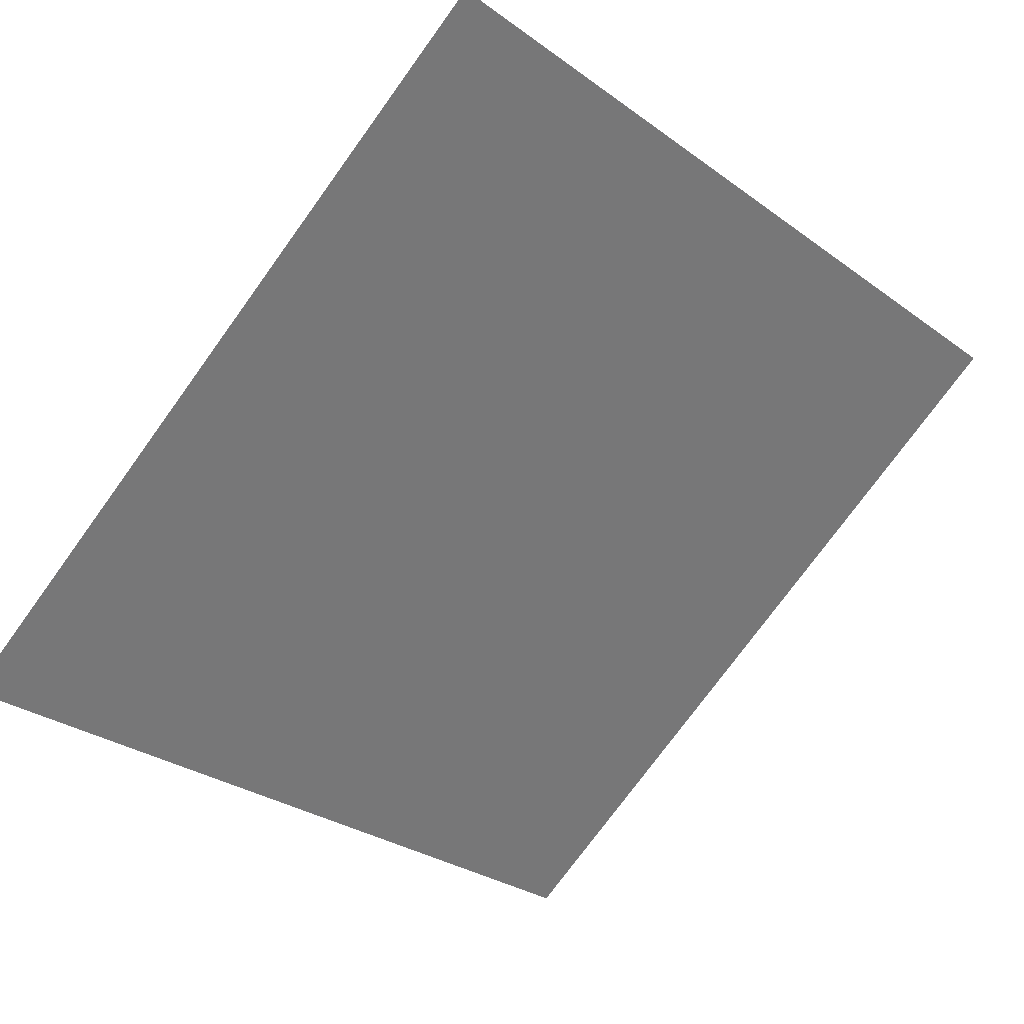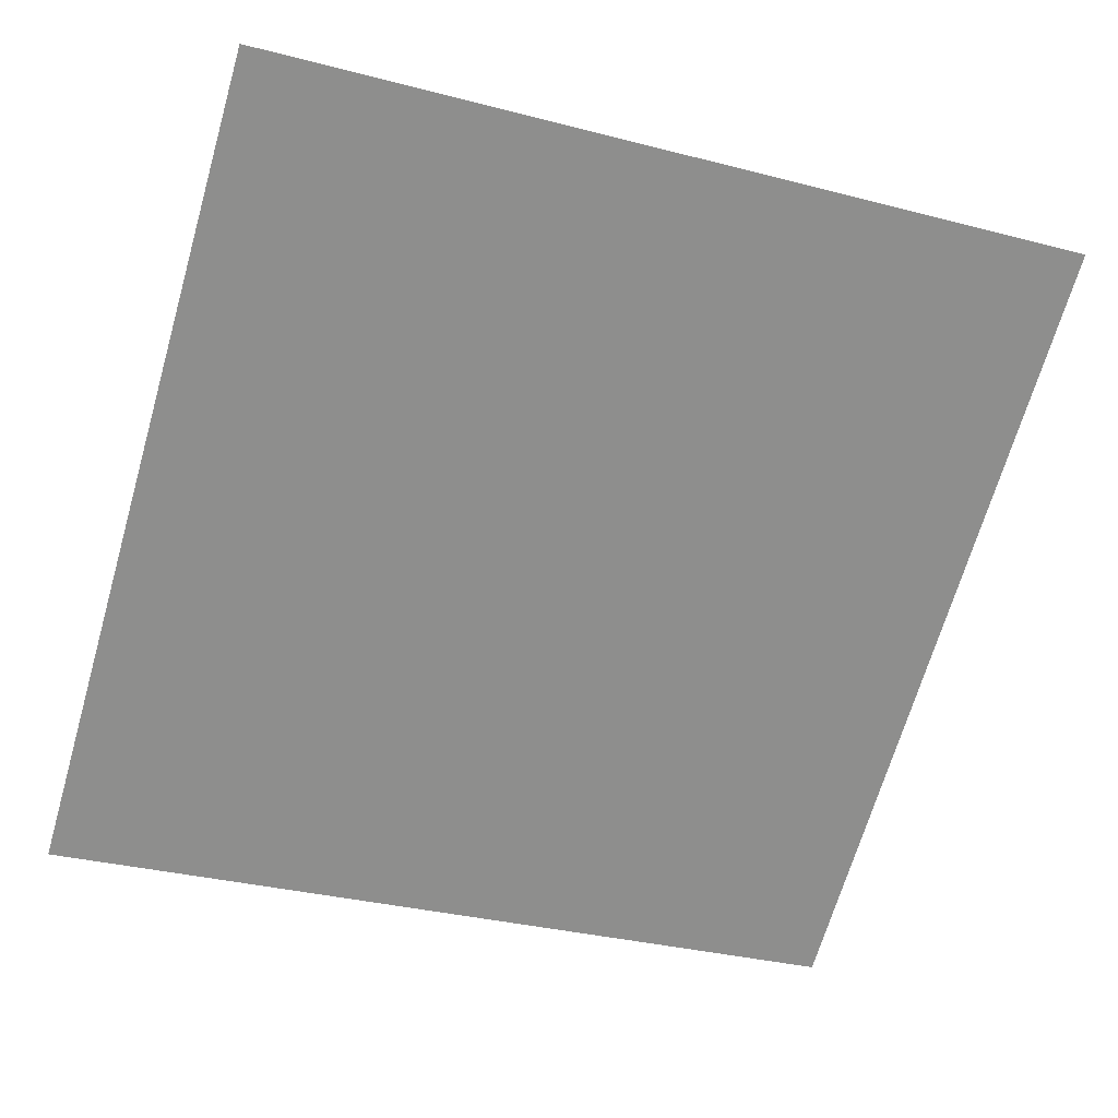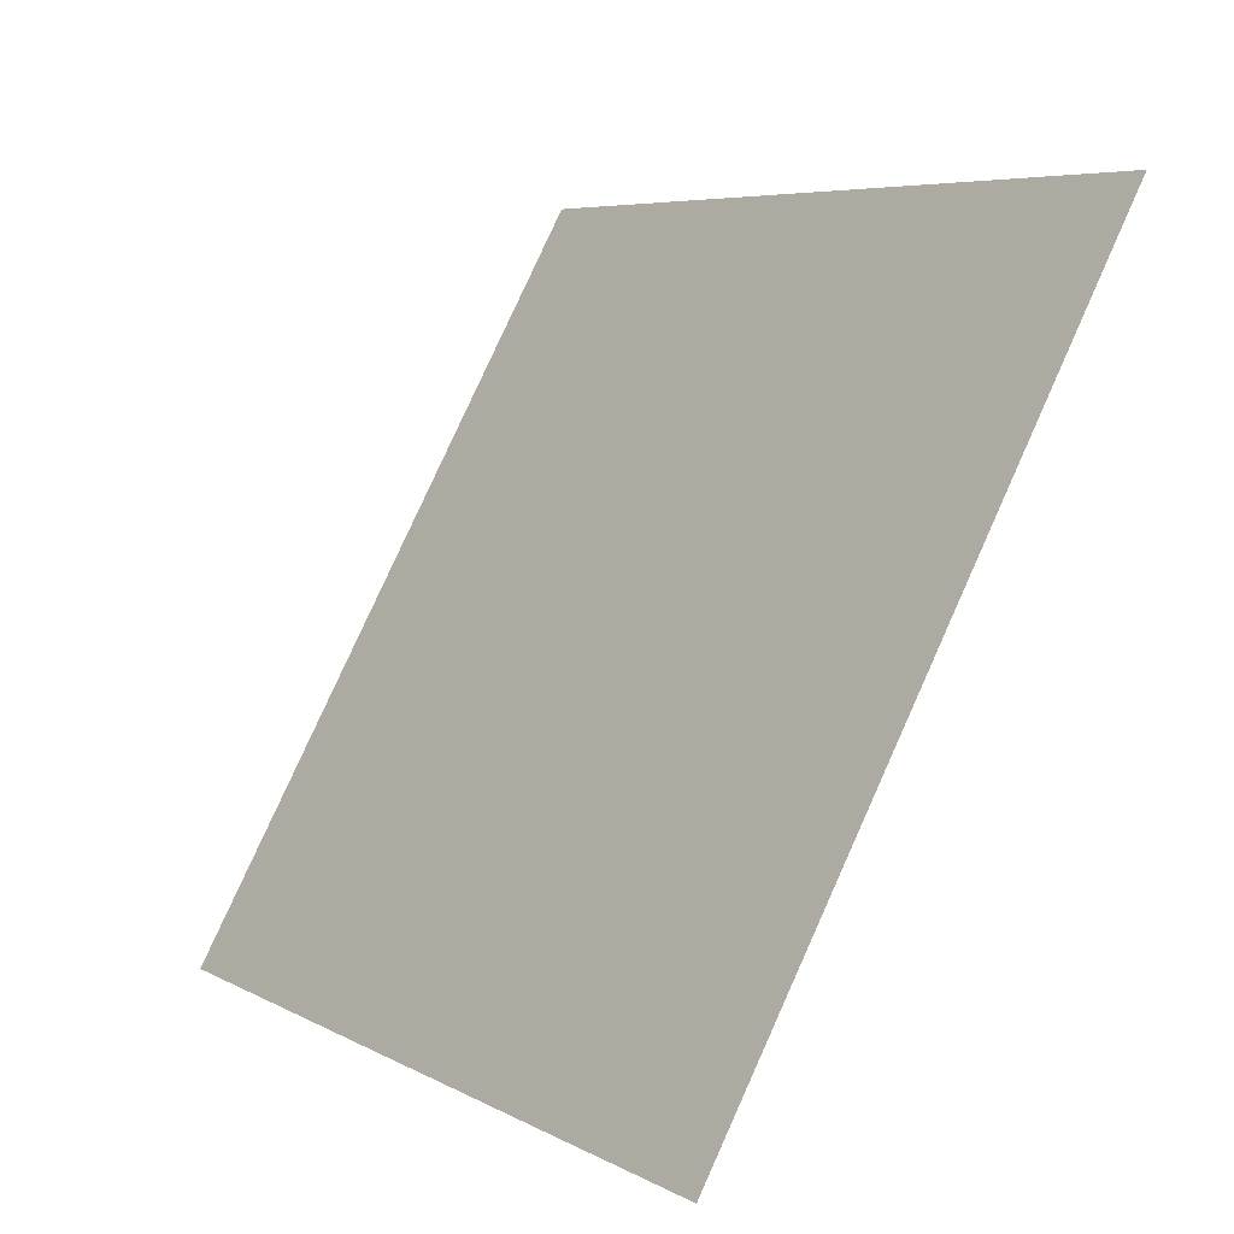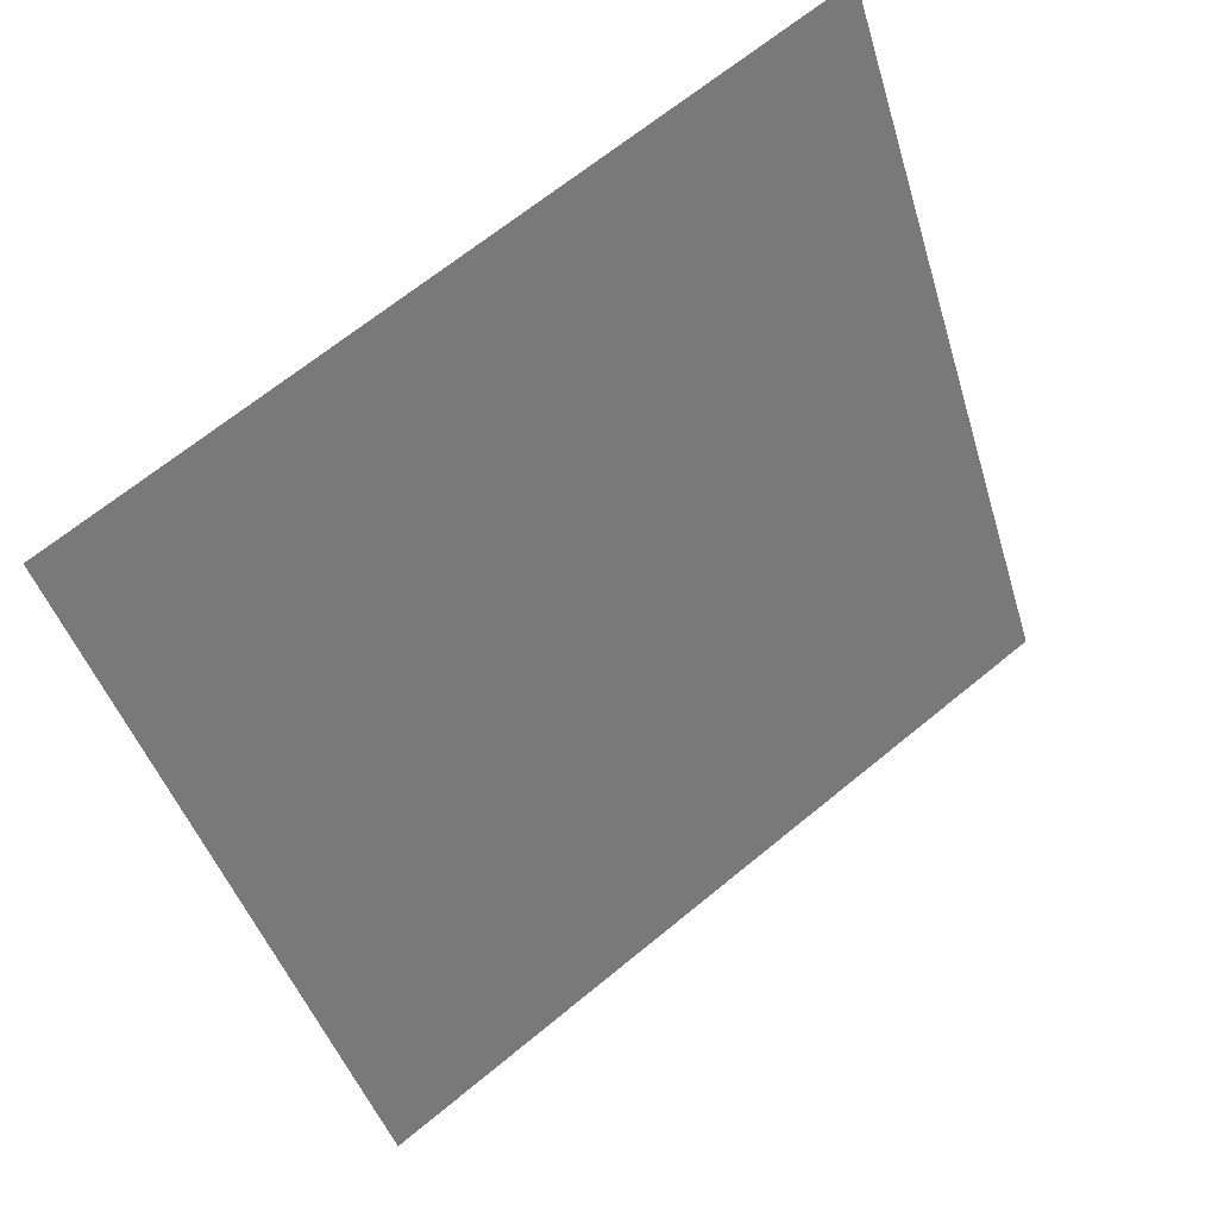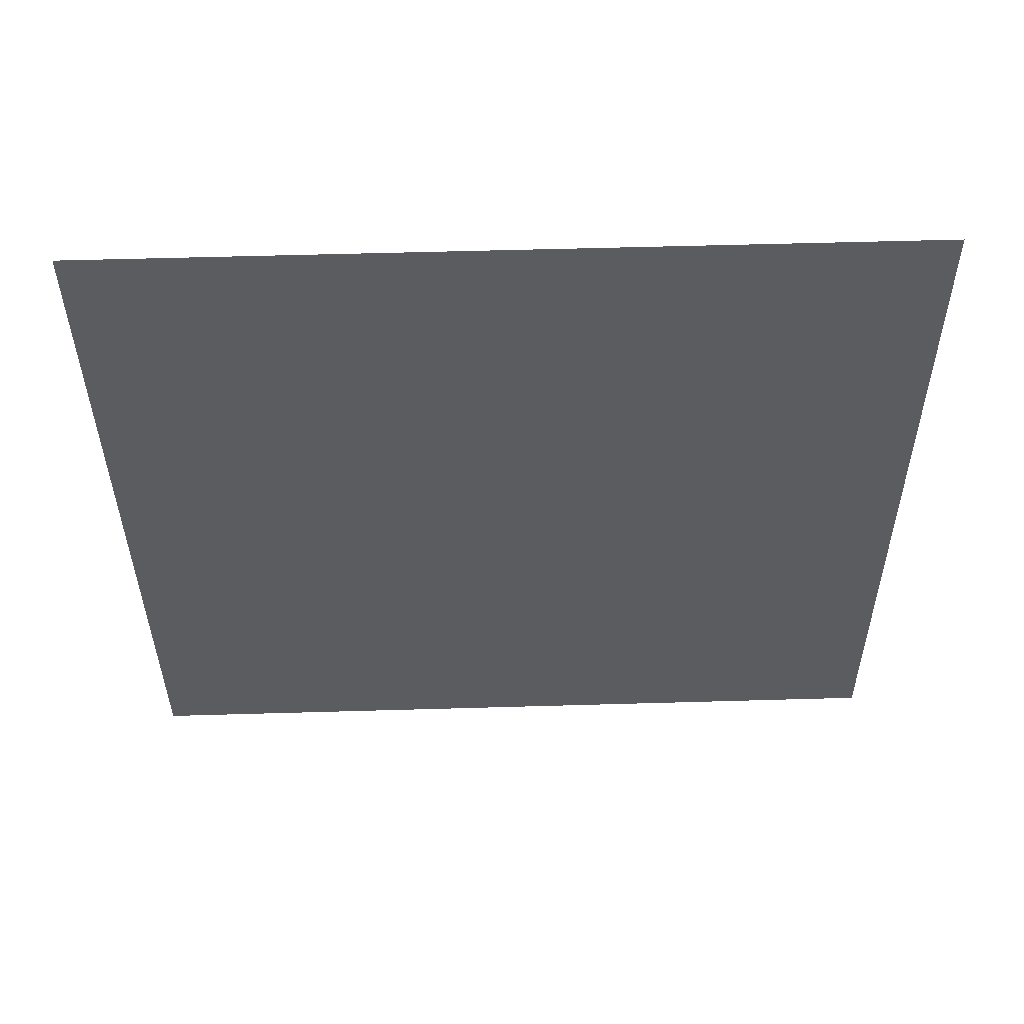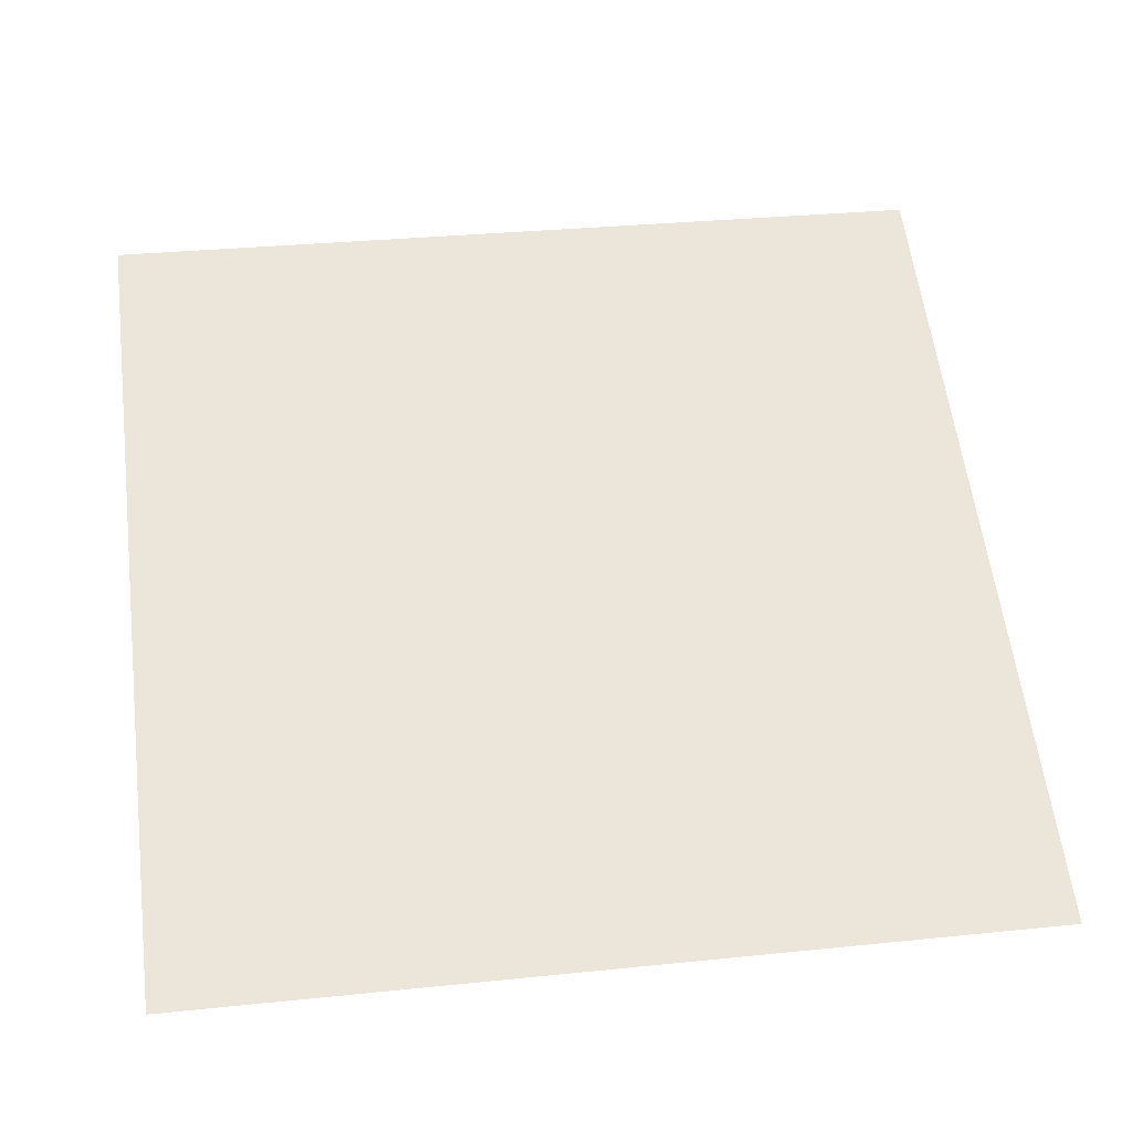
<metadata>
{"format":"obj","ext":"obj","renderer":"f3d","projection":"perspective","resolution":1024,"background":"white","views":[{"elev":-27.7,"azim":-45.9,"up":"+Y"},{"elev":-29.1,"azim":-19.0,"up":"+Y"},{"elev":78.8,"azim":112.9,"up":"+Z"},{"elev":-42.6,"azim":-73.2,"up":"+Y"},{"elev":-71.8,"azim":-178.4,"up":"+Y"},{"elev":21.6,"azim":172.3,"up":"+Y"}]}
</metadata>
<code>
v 0.05966 0.8002 0.5276
v 0.0531 0.8004 0.5277
v 0.05322 0.8043 0.5329
v 0.05978 0.8042 0.5329
f 4 3 2 1

</code>
